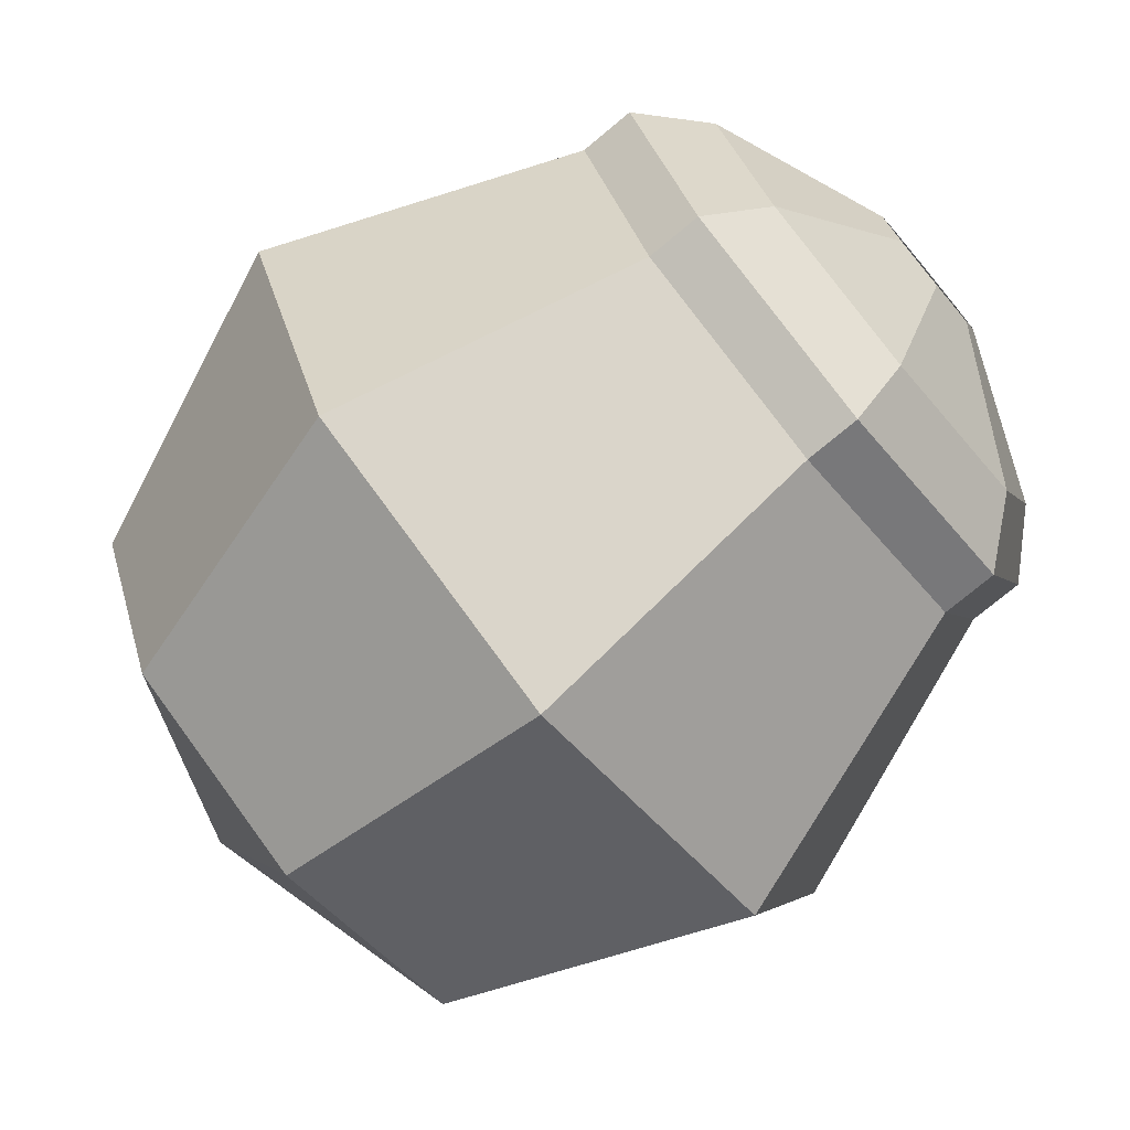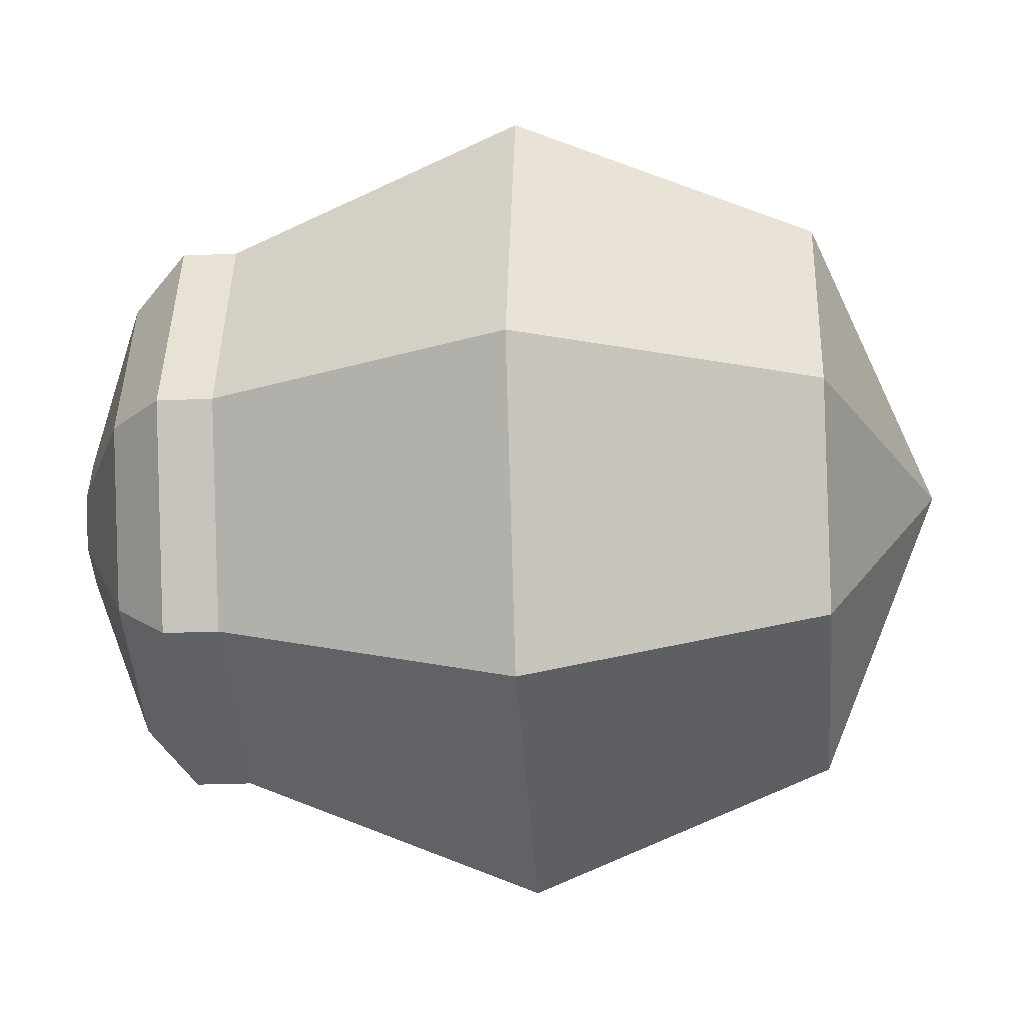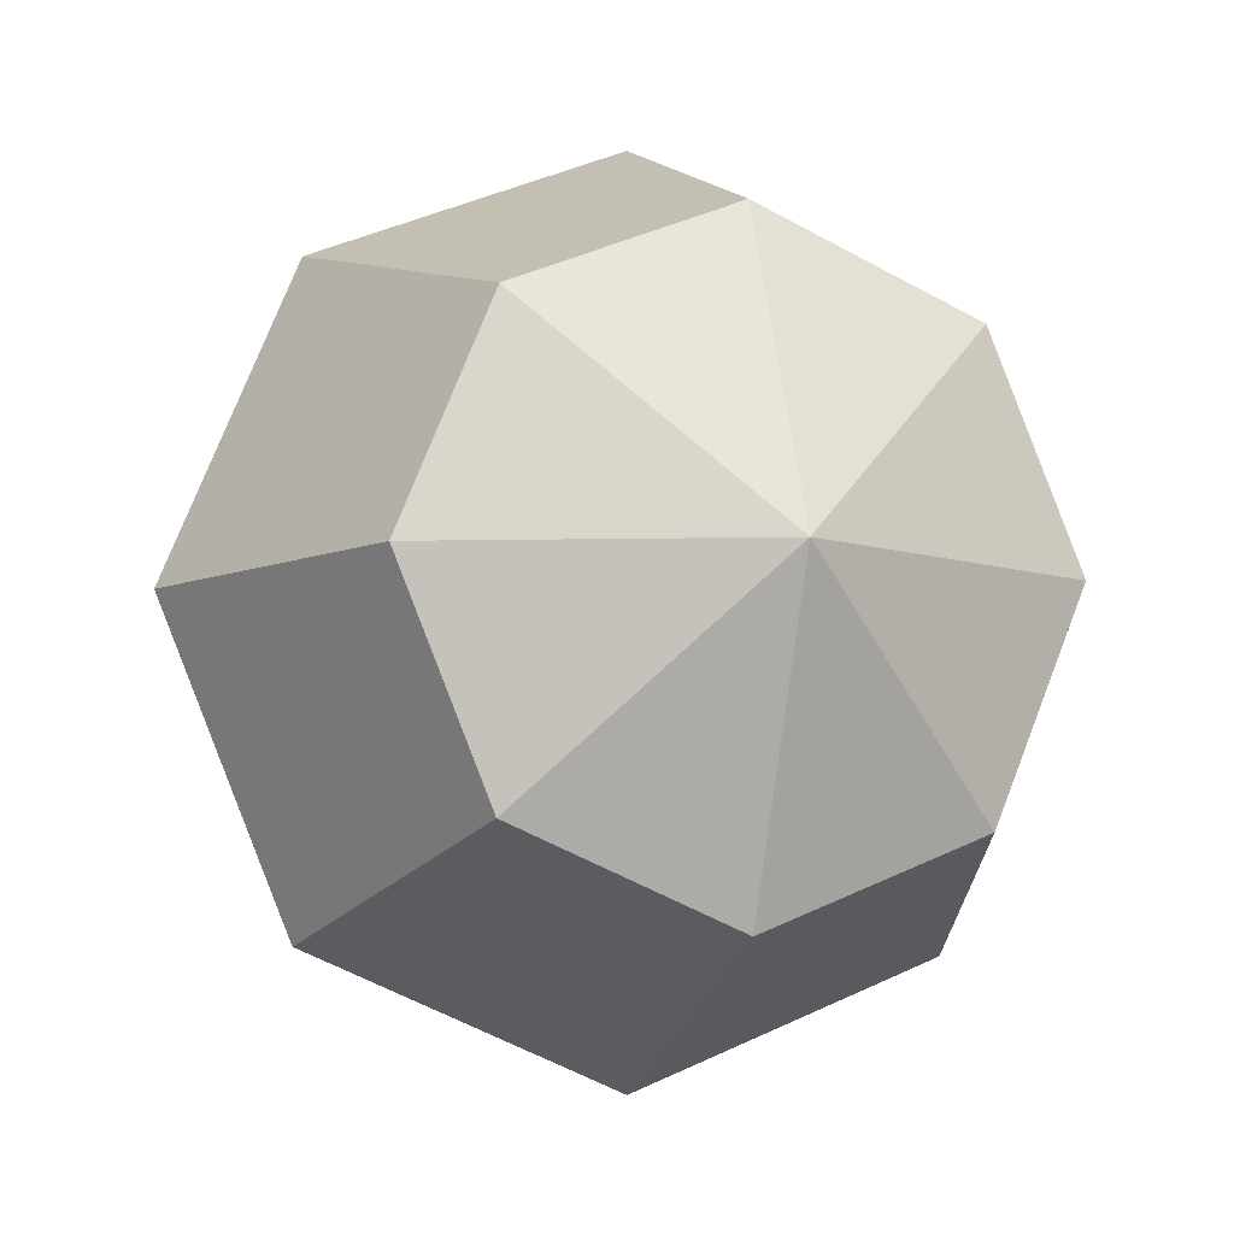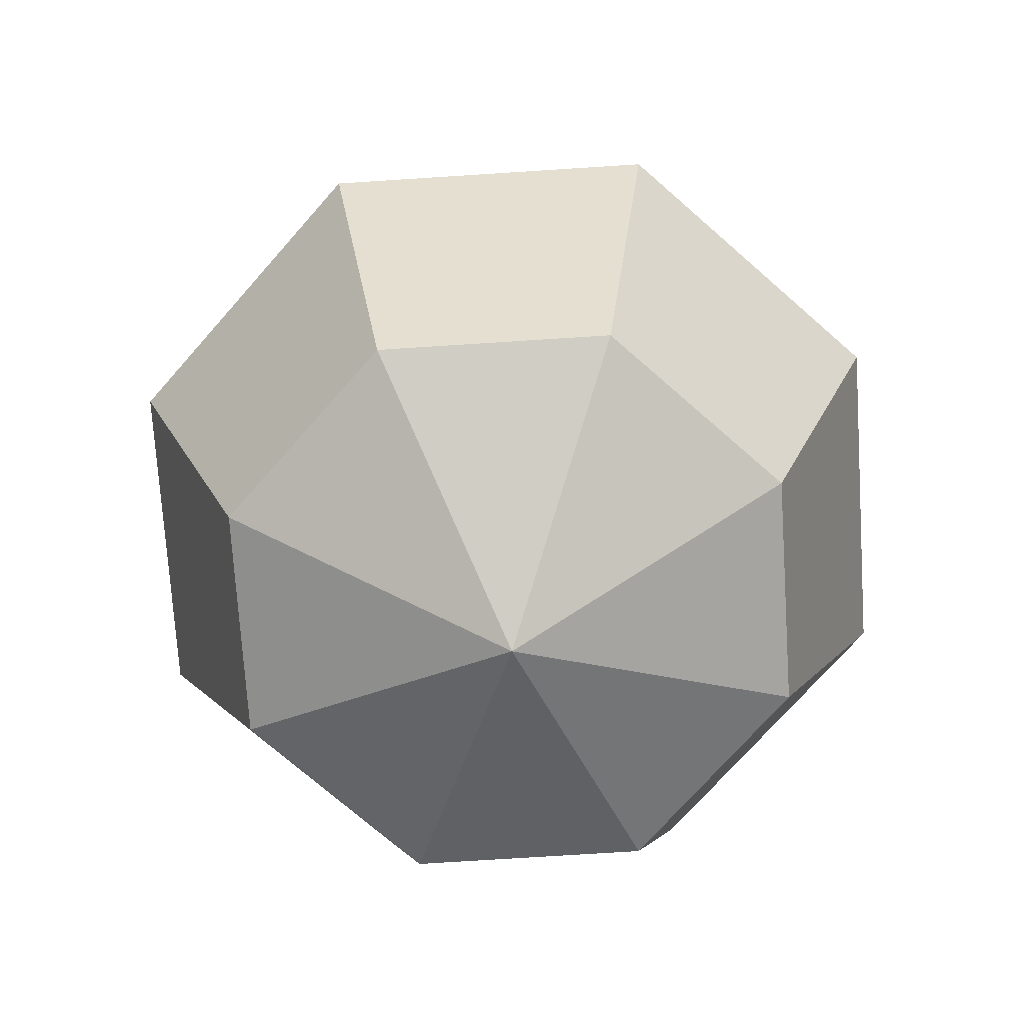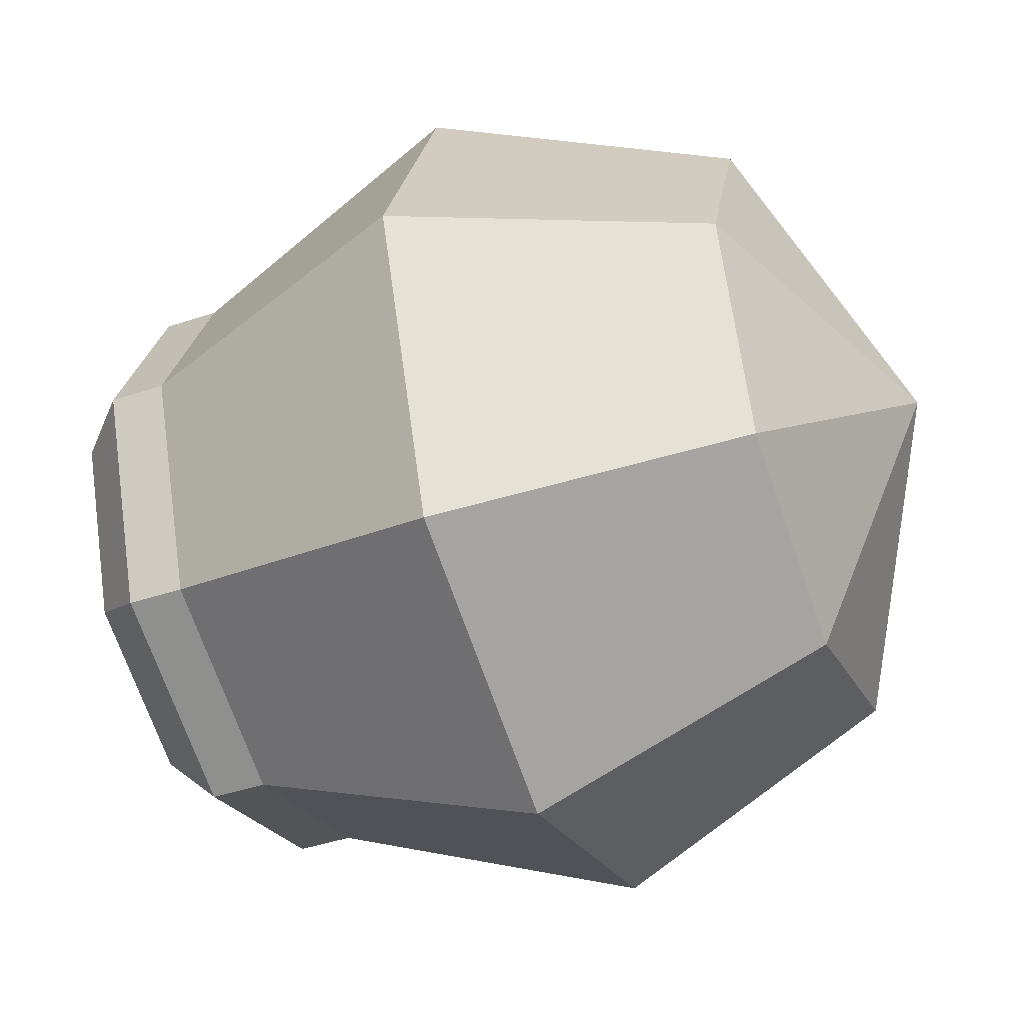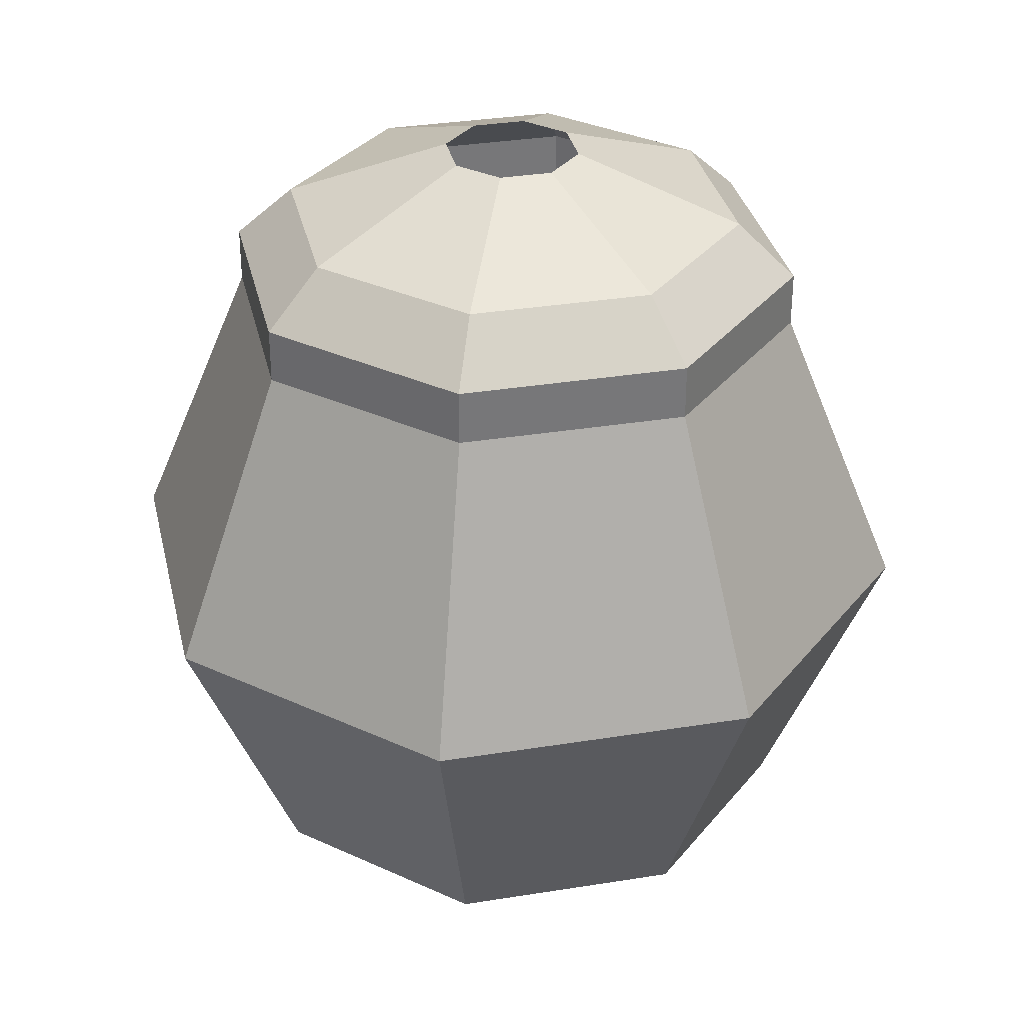
<metadata>
{"format":"obj","ext":"obj","renderer":"f3d","projection":"perspective","resolution":1024,"background":"white","views":[{"elev":-75.0,"azim":129.8,"up":"+Z"},{"elev":-23.7,"azim":-85.6,"up":"+Z"},{"elev":-8.3,"azim":-19.2,"up":"+Z"},{"elev":-72.6,"azim":-18.8,"up":"+Y"},{"elev":-45.3,"azim":-69.2,"up":"+Z"},{"elev":33.1,"azim":54.9,"up":"+Y"}]}
</metadata>
<code>
o StallMesh
v 0.1287 0.1649 0.107
v 0.1275 0.1649 0.1065
v 0.1263 0.1649 0.107
v 0.1258 0.1649 0.1081
v 0.1263 0.1649 0.1093
v 0.1275 0.1649 0.1098
v 0.1287 0.1649 0.1093
v 0.1291 0.1649 0.1081
v 0.1325 0.1607 0.1031
v 0.1275 0.1607 0.1011
v 0.1225 0.1607 0.1031
v 0.1204 0.1607 0.1081
v 0.1225 0.1607 0.1131
v 0.1275 0.1607 0.1152
v 0.1325 0.1607 0.1131
v 0.1346 0.1607 0.1081
v 0.1325 0.162 0.1031
v 0.1315 0.1633 0.1041
v 0.1275 0.1633 0.1025
v 0.1275 0.162 0.1011
v 0.1235 0.1633 0.1041
v 0.1225 0.162 0.1031
v 0.1218 0.1633 0.1081
v 0.1204 0.162 0.1081
v 0.1235 0.1633 0.1121
v 0.1225 0.162 0.1131
v 0.1275 0.1633 0.1138
v 0.1275 0.162 0.1152
v 0.1315 0.1633 0.1121
v 0.1325 0.162 0.1131
v 0.1332 0.1633 0.1081
v 0.1346 0.162 0.1081
v 0.1325 0.1466 0.1031
v 0.1275 0.1466 0.1011
v 0.1225 0.1466 0.1031
v 0.1204 0.1466 0.1081
v 0.1225 0.1466 0.1131
v 0.1275 0.1466 0.1152
v 0.1325 0.1466 0.1131
v 0.1346 0.1466 0.1081
v 0.1346 0.1537 0.1011
v 0.1275 0.1537 0.09813
v 0.1204 0.1537 0.1011
v 0.1175 0.1537 0.1081
v 0.1204 0.1537 0.1152
v 0.1275 0.1537 0.1181
v 0.1346 0.1537 0.1152
v 0.1375 0.1537 0.1081
v 0.1275 0.1437 0.1081
f 17 18 31 32
f 18 17 20 19
f 19 20 22 21
f 21 22 24 23
f 23 24 26 25
f 25 26 28 27
f 27 28 30 29
f 29 30 32 31
f 9 10 20 17
f 10 11 22 20
f 11 12 24 22
f 12 13 26 24
f 13 14 28 26
f 14 15 30 28
f 15 16 32 30
f 16 9 17 32
f 18 19 2 1
f 19 21 3 2
f 21 23 4 3
f 23 25 5 4
f 25 27 6 5
f 27 29 7 6
f 29 31 8 7
f 31 18 1 8
f 33 34 42 41
f 34 35 43 42
f 35 36 44 43
f 36 37 45 44
f 37 38 46 45
f 38 39 47 46
f 39 40 48 47
f 40 33 41 48
f 41 42 10 9
f 42 43 11 10
f 43 44 12 11
f 44 45 13 12
f 45 46 14 13
f 46 47 15 14
f 47 48 16 15
f 48 41 9 16
f 34 33 49
f 35 34 49
f 36 35 49
f 37 36 49
f 38 37 49
f 39 38 49
f 40 39 49
f 33 40 49

</code>
